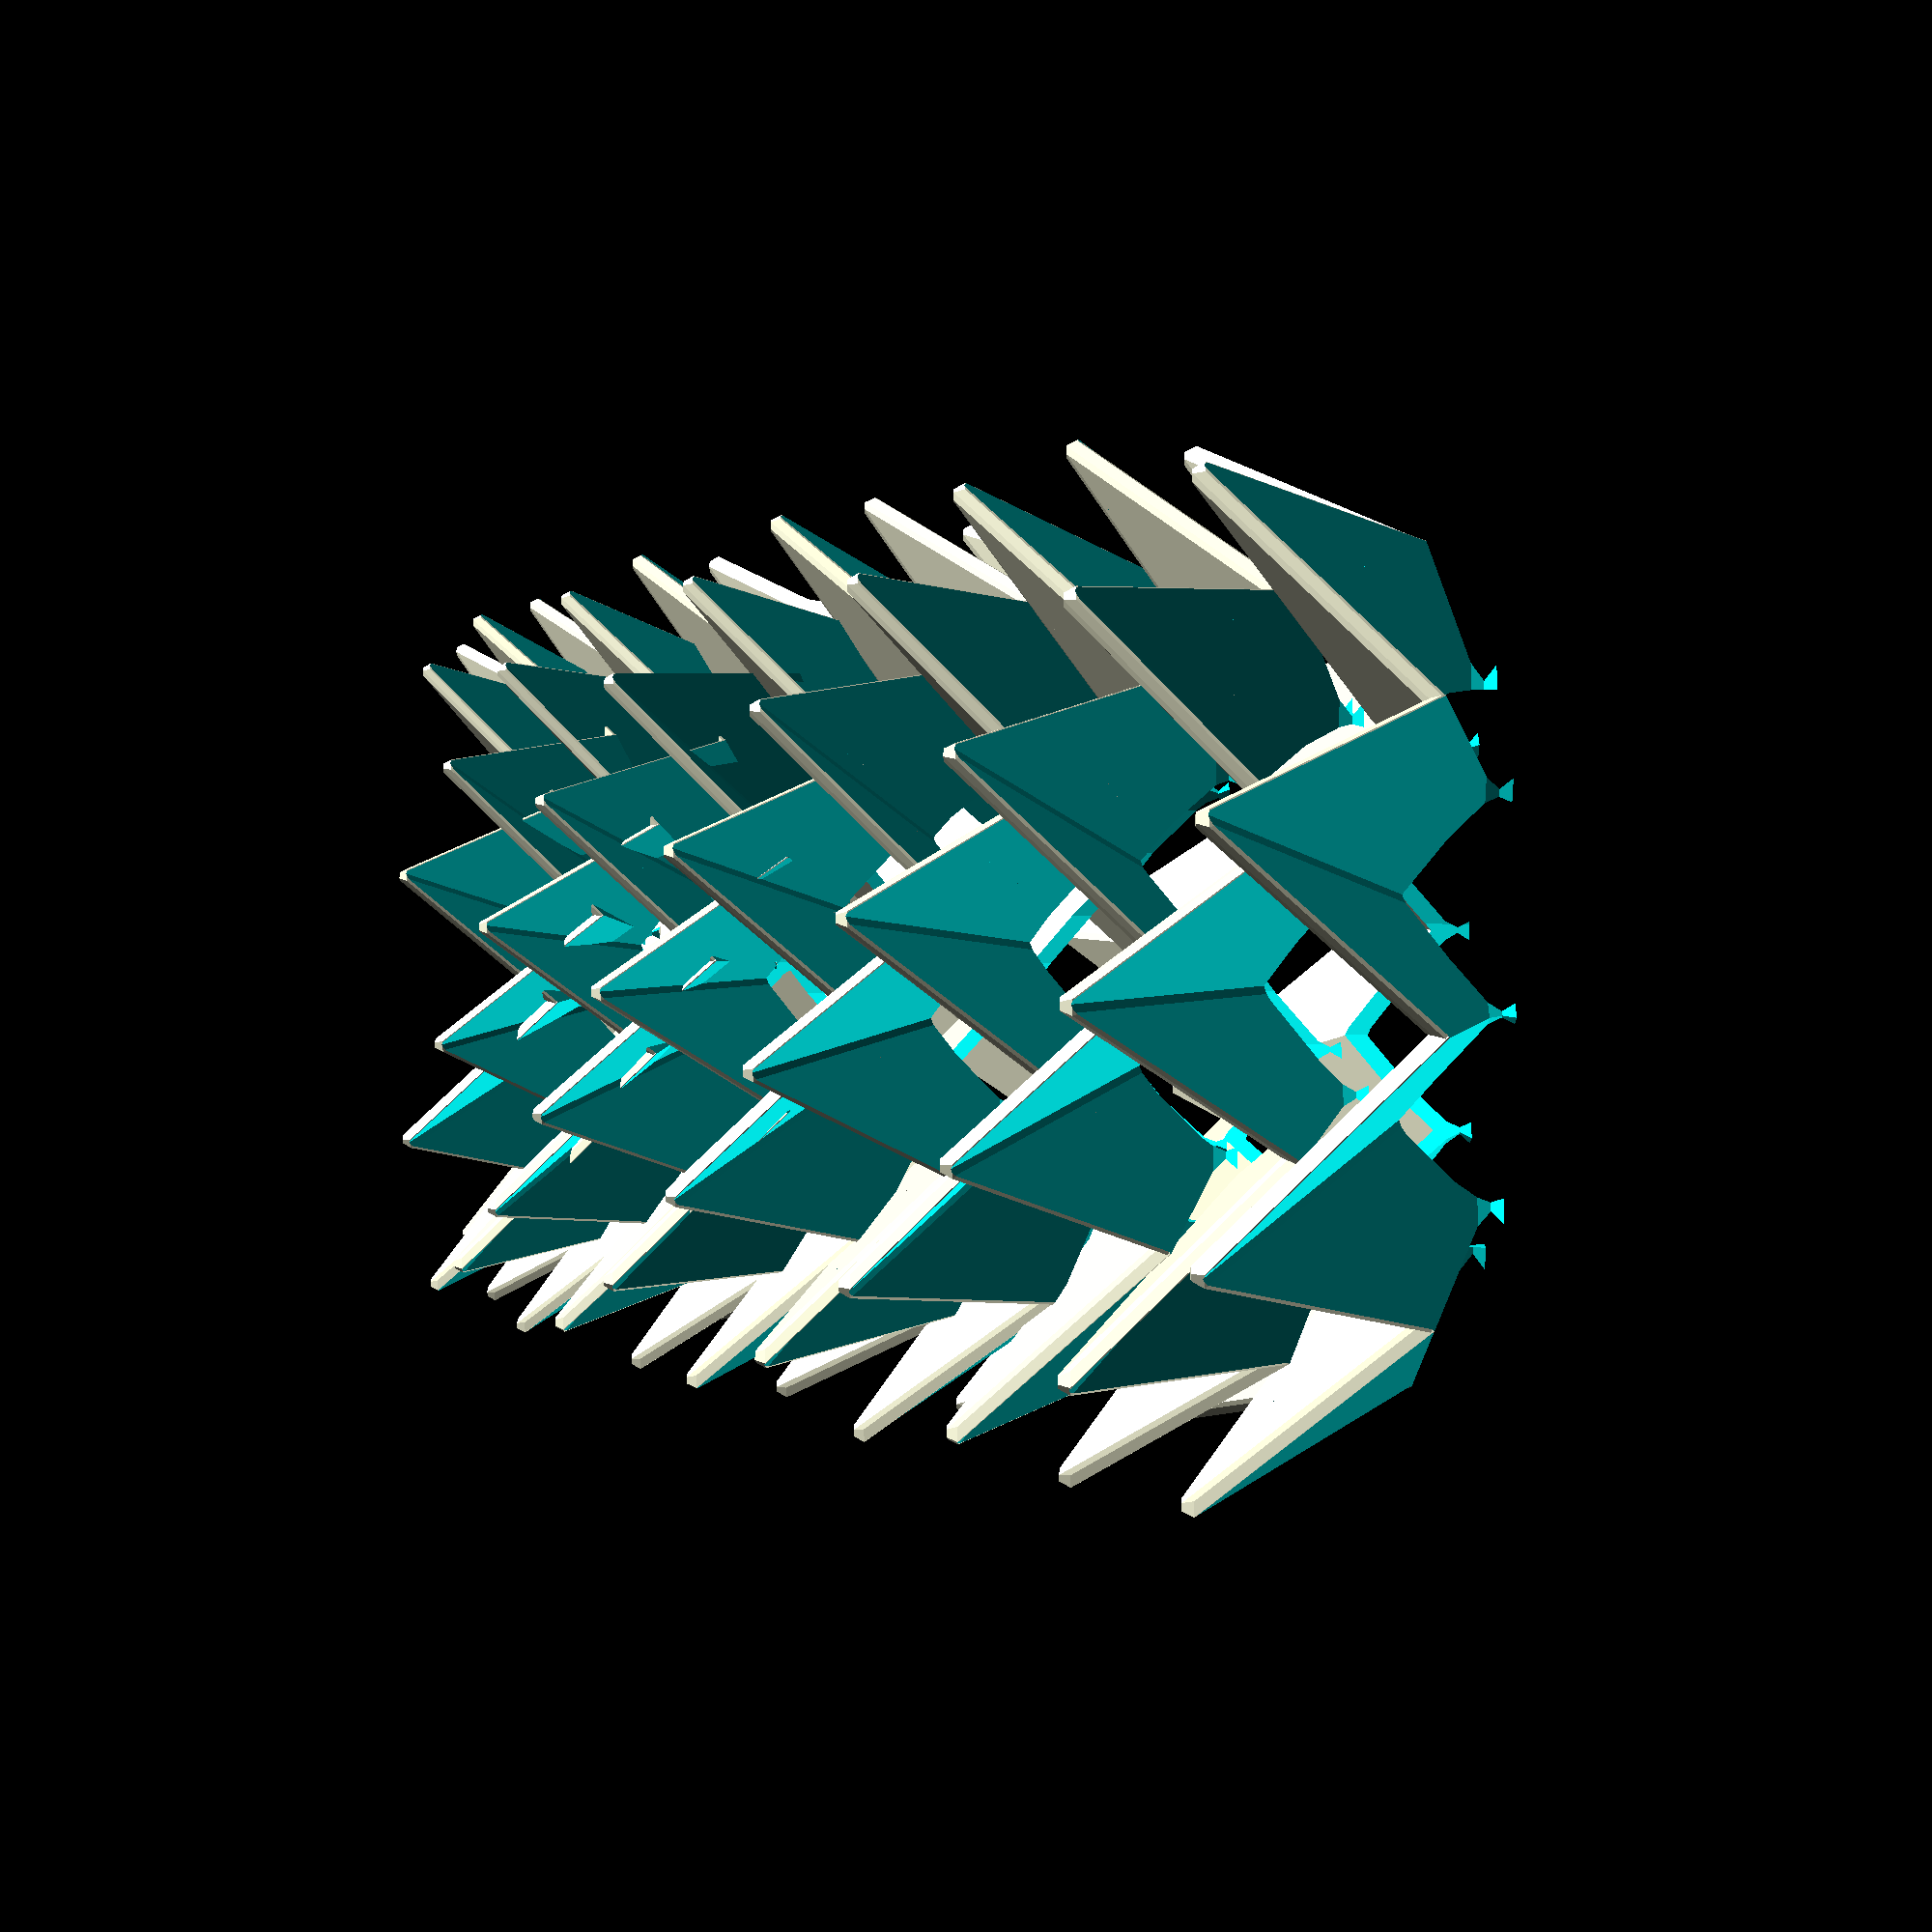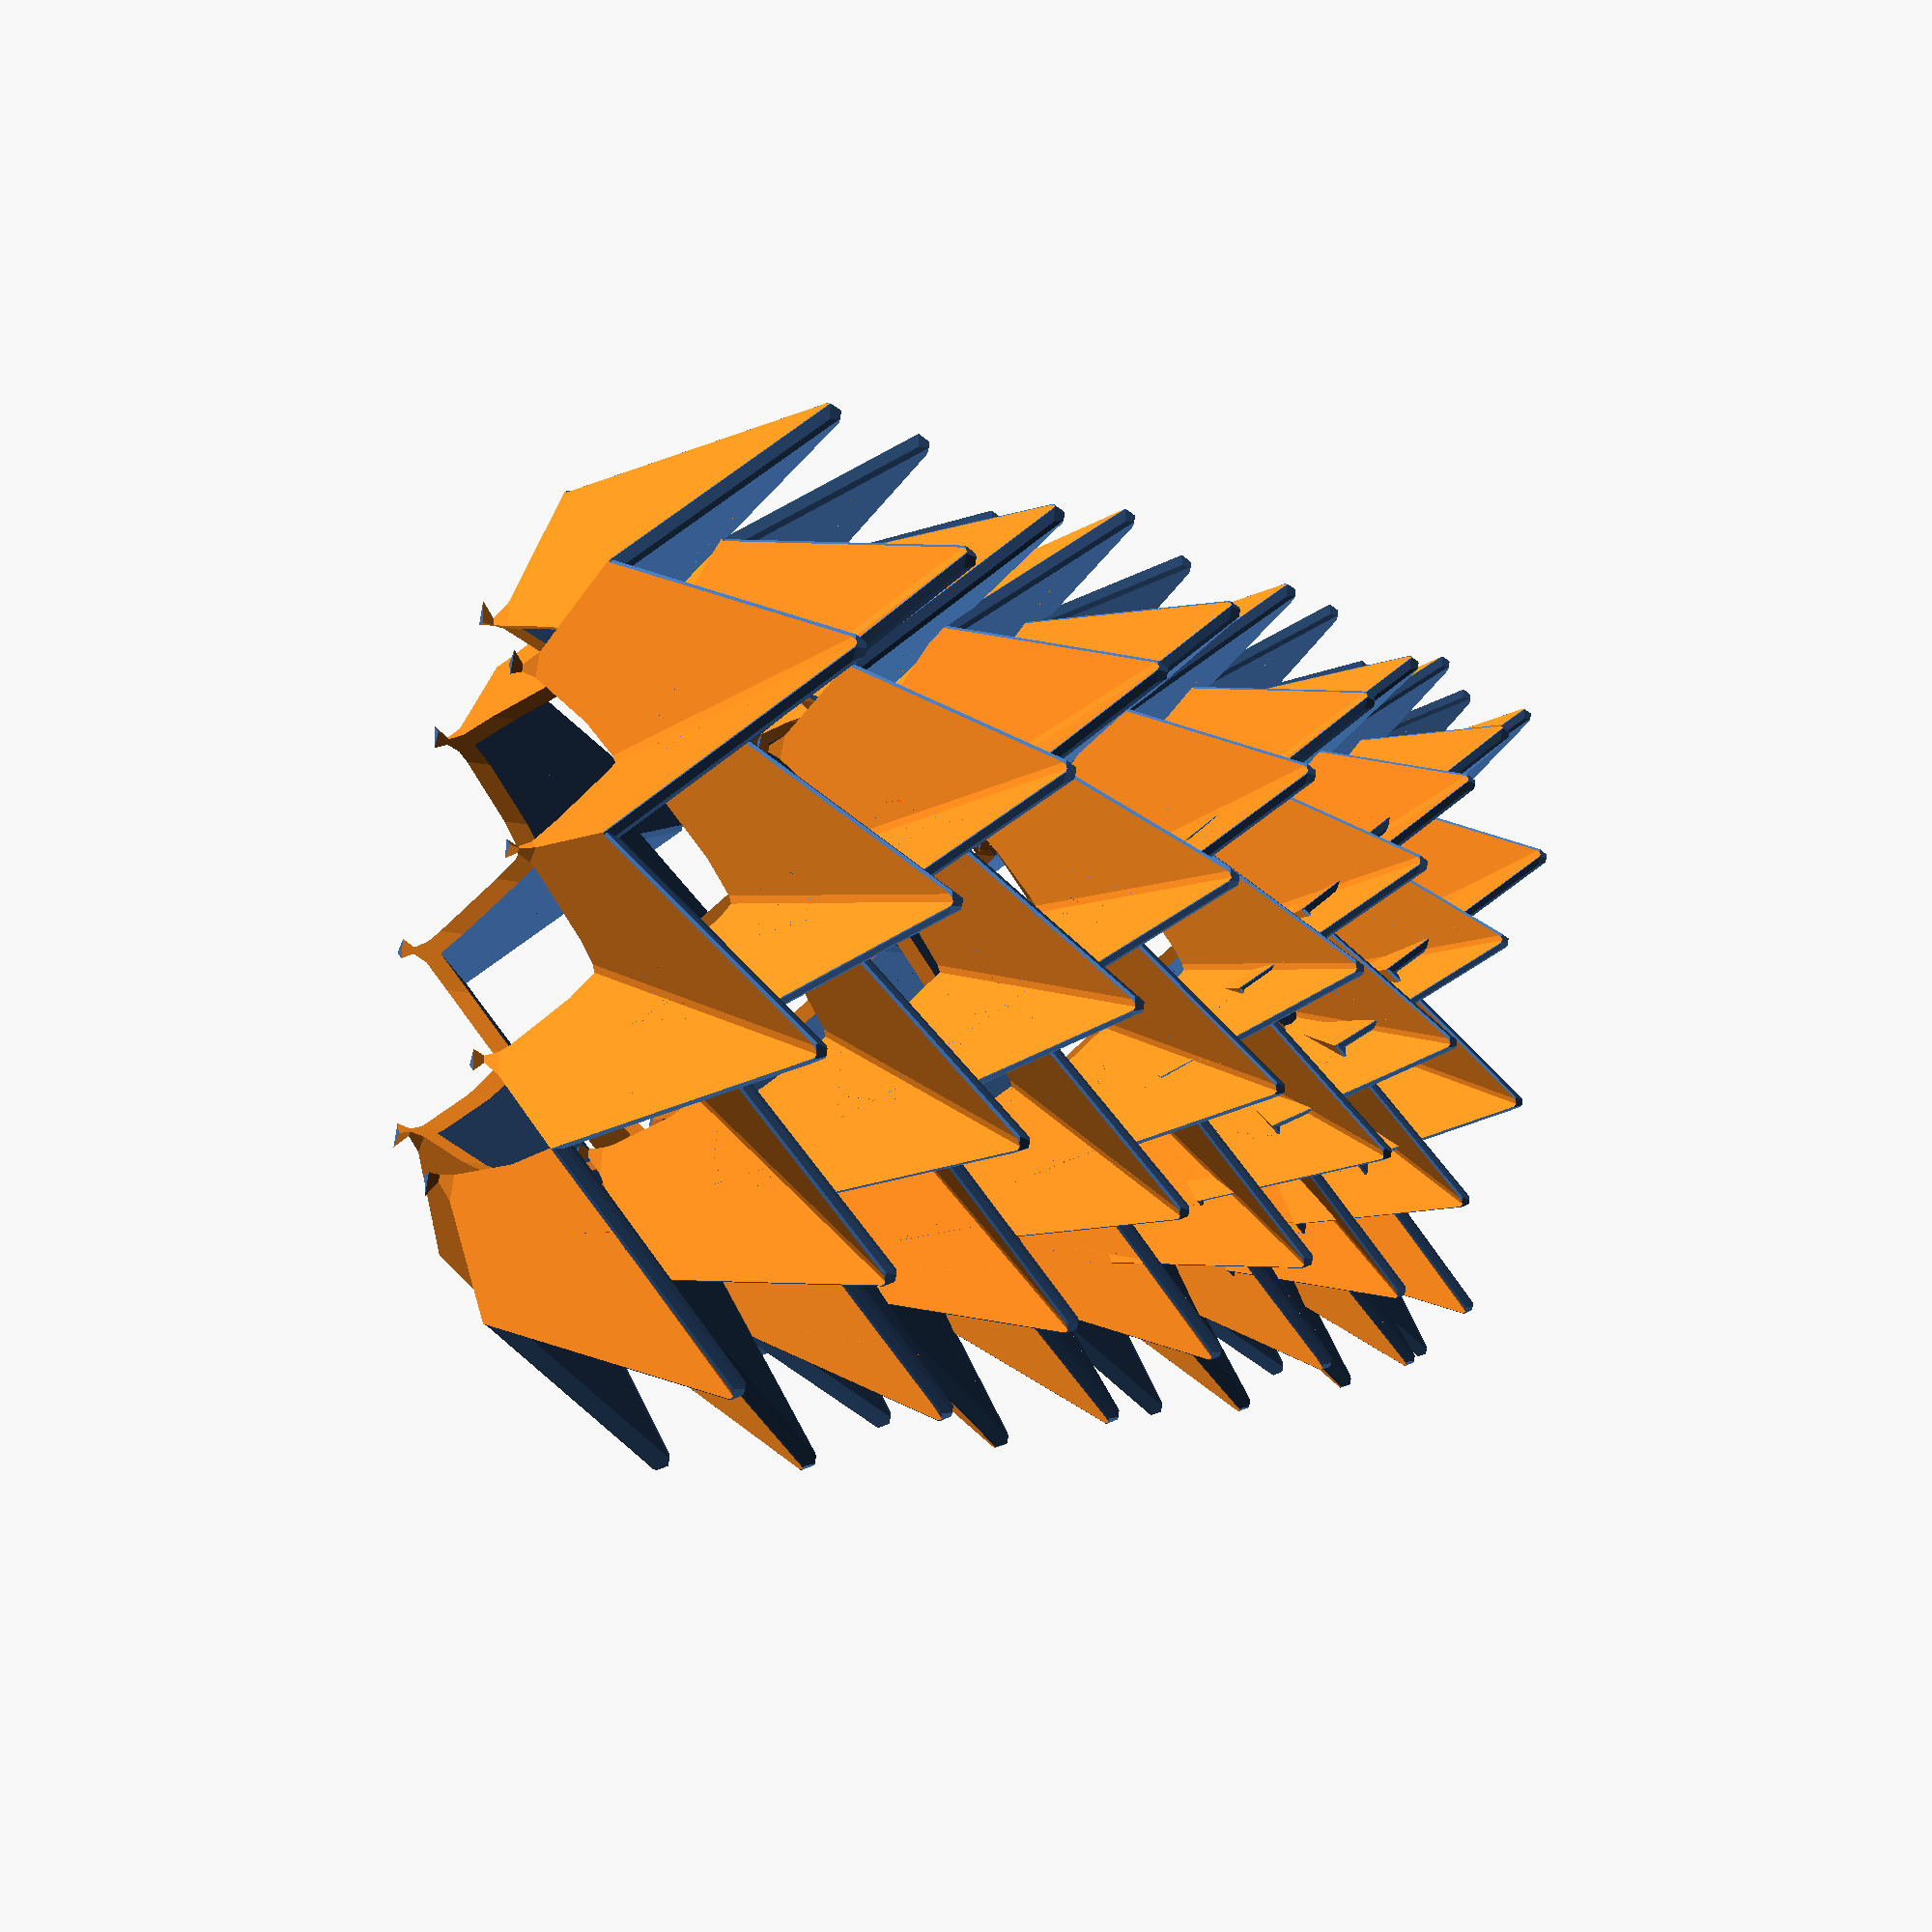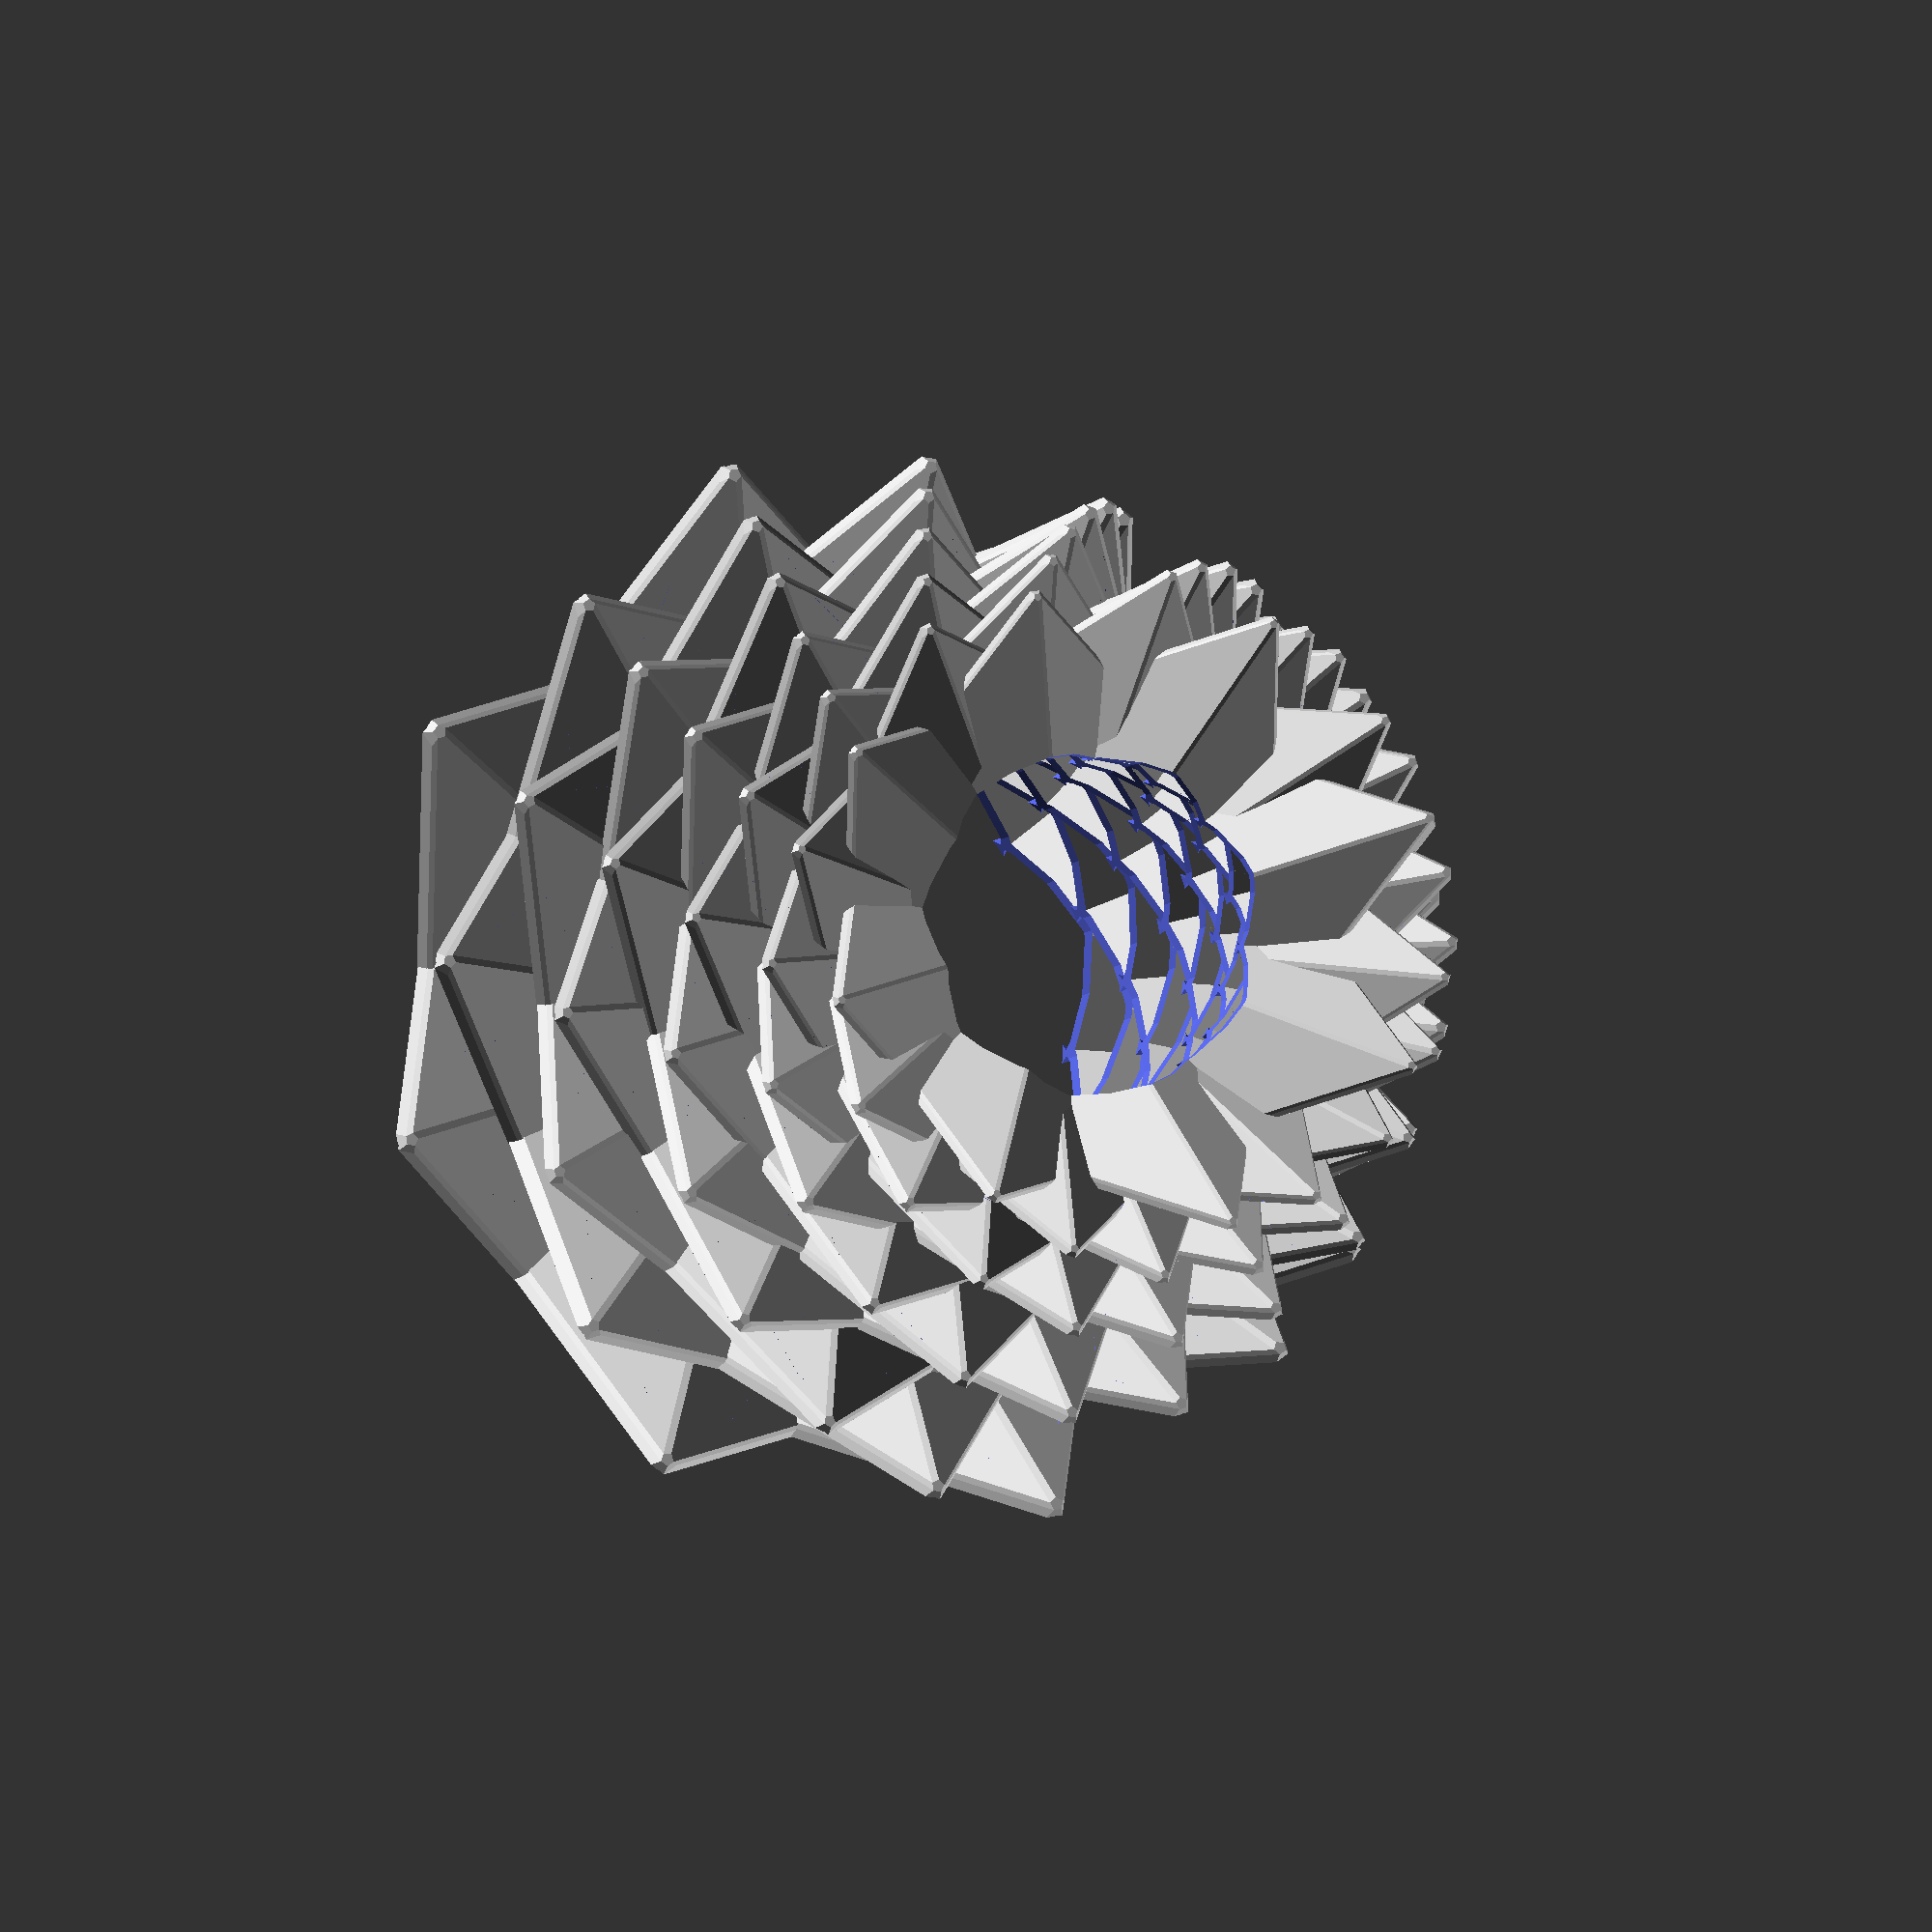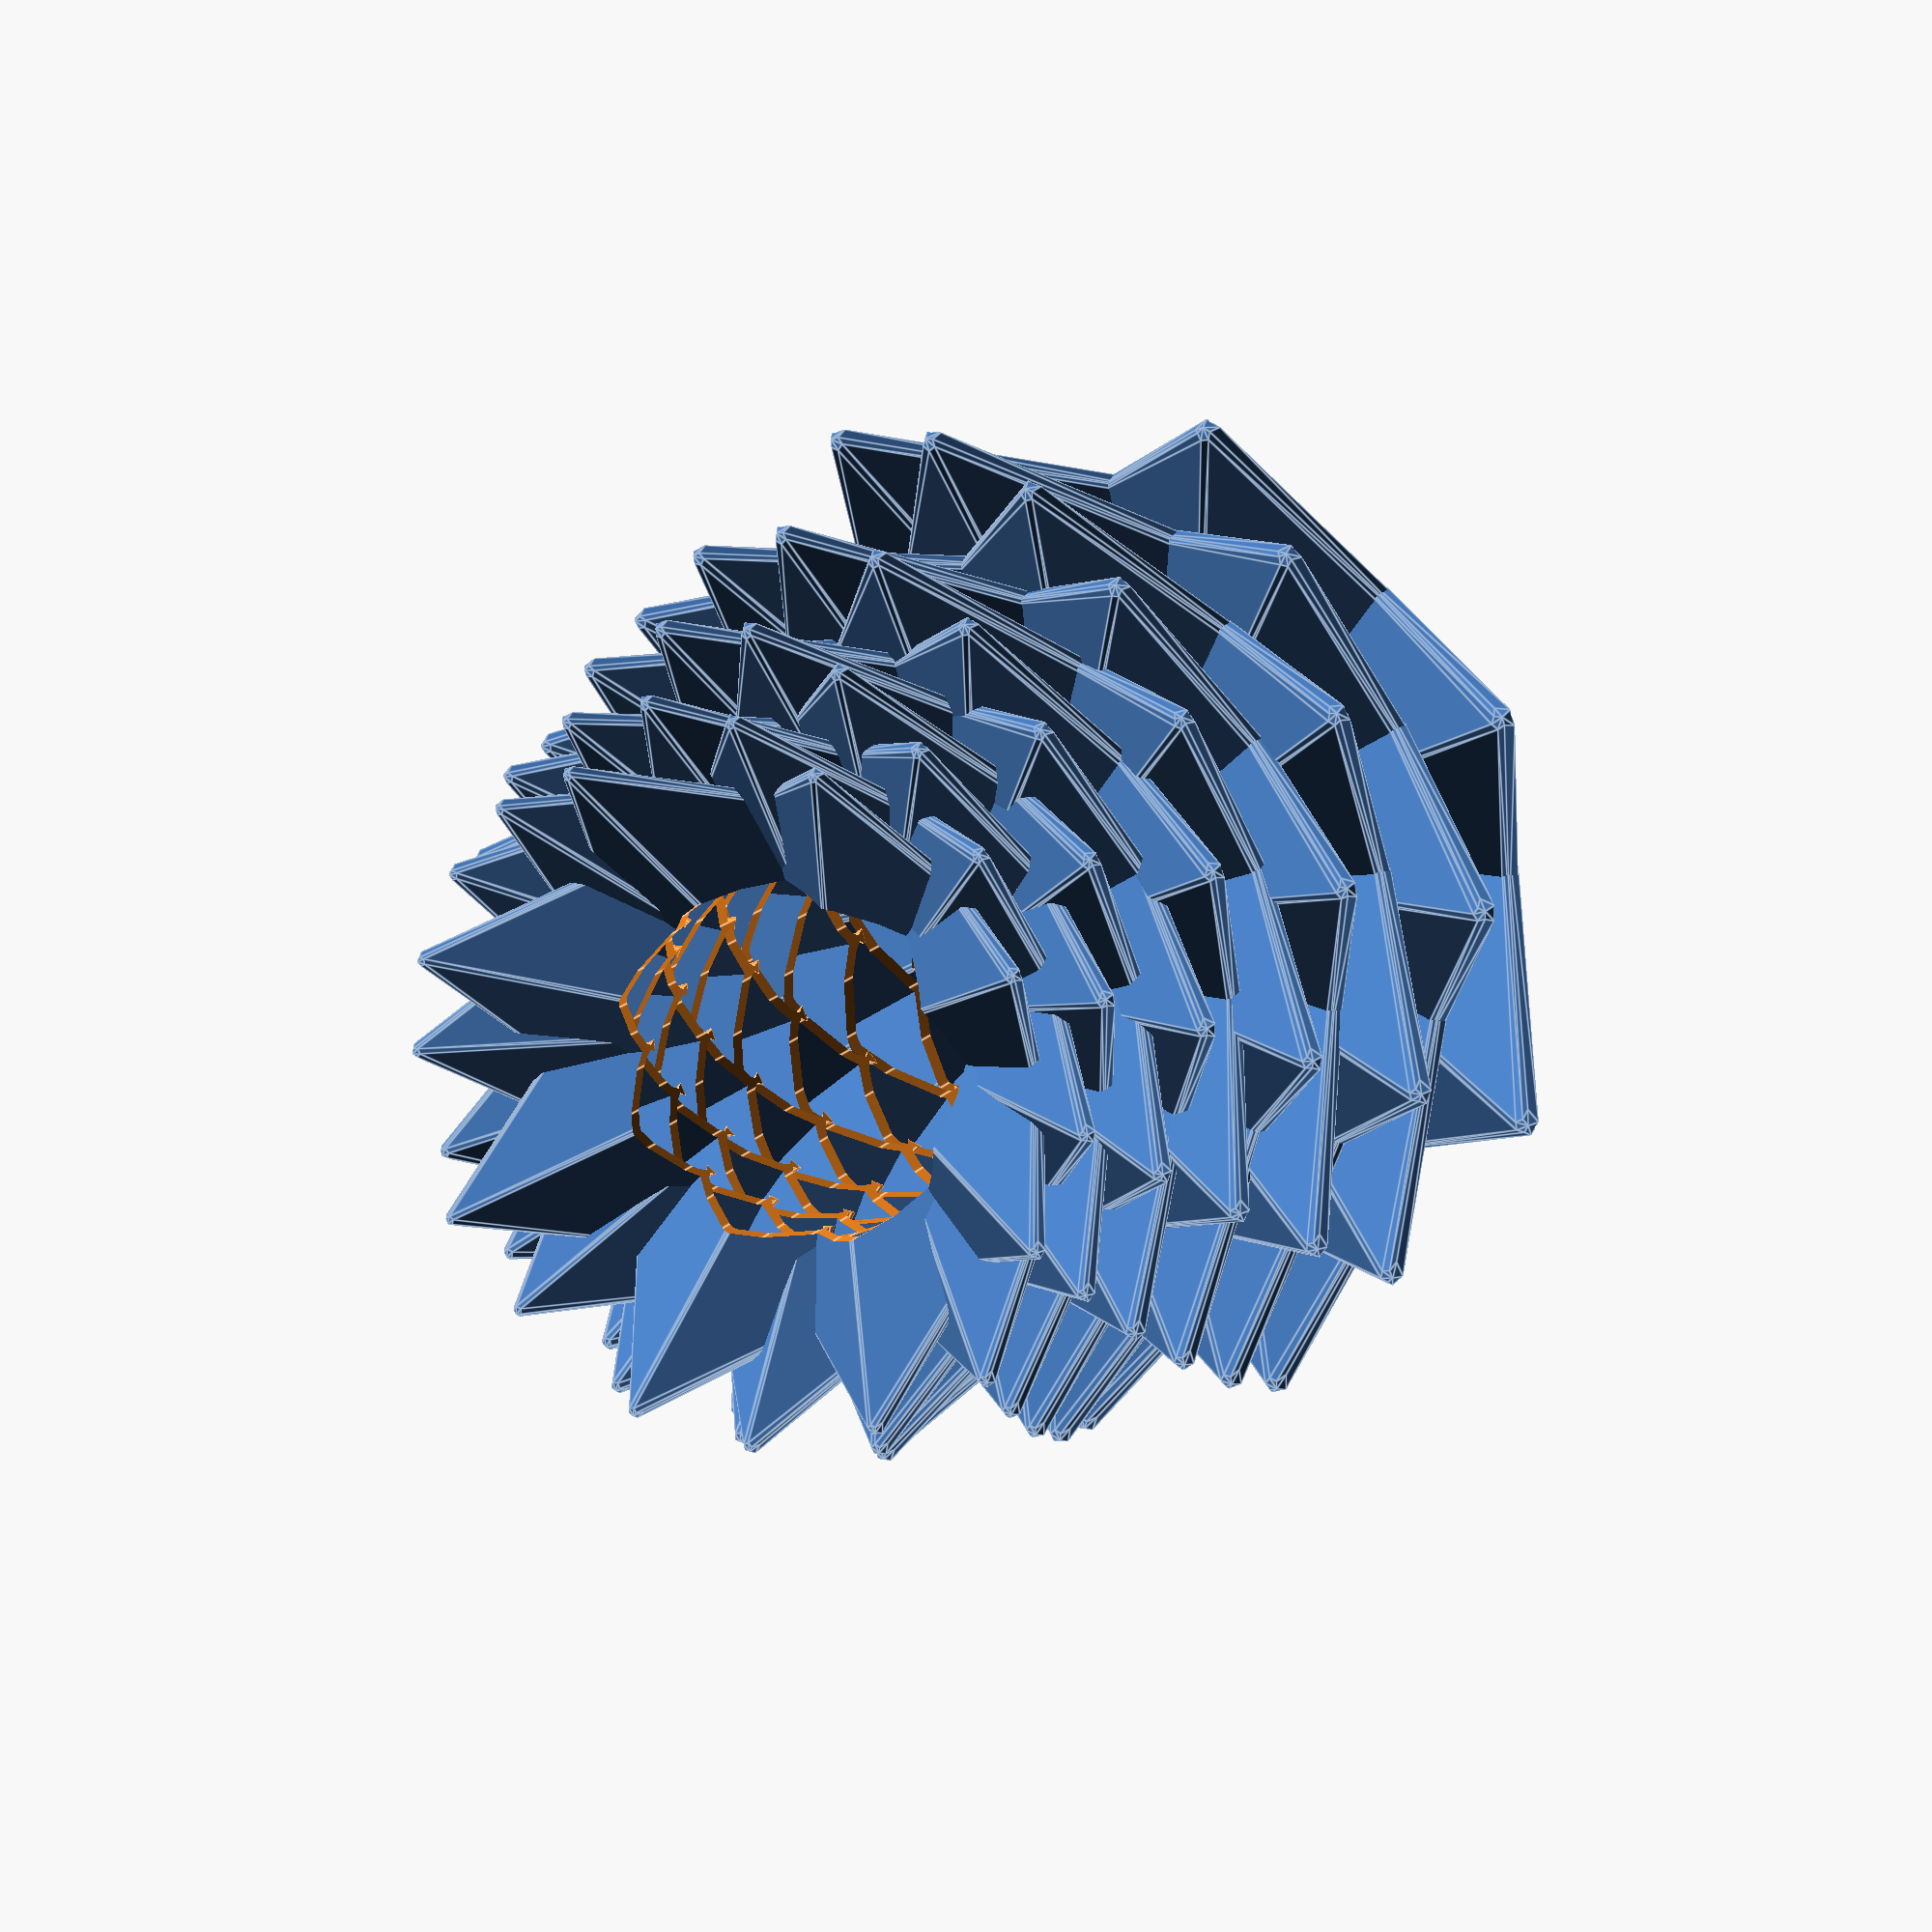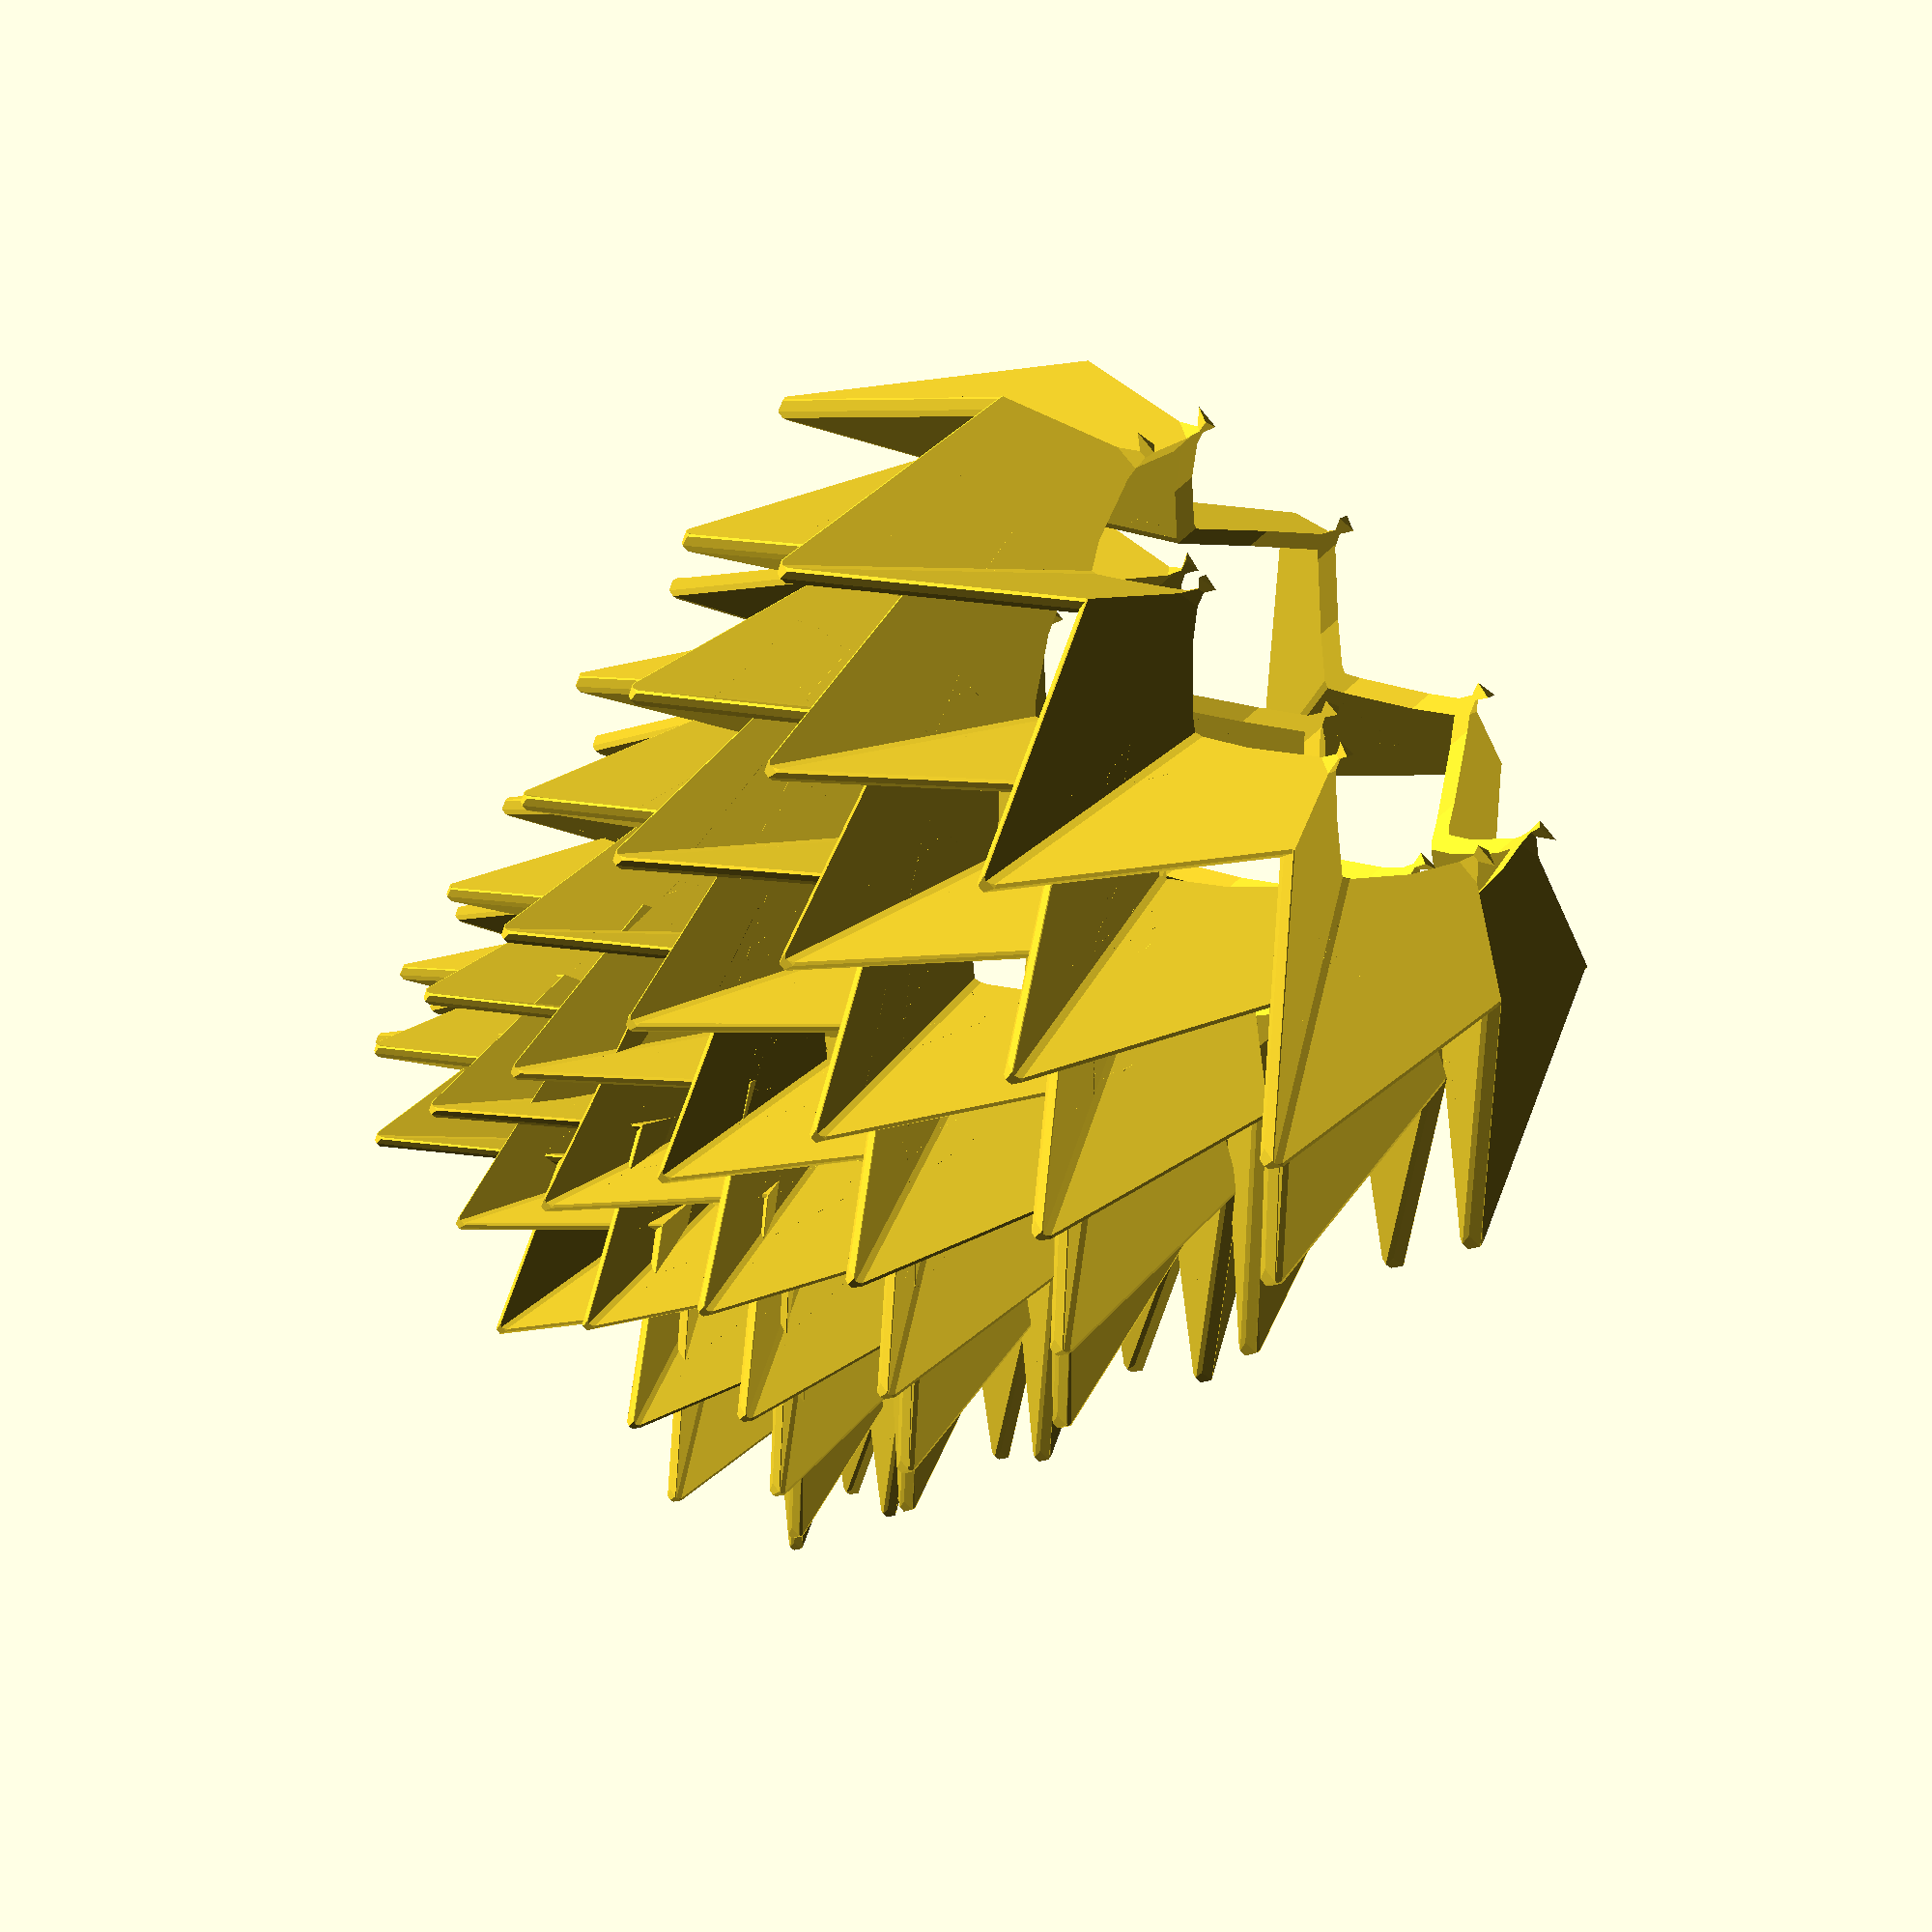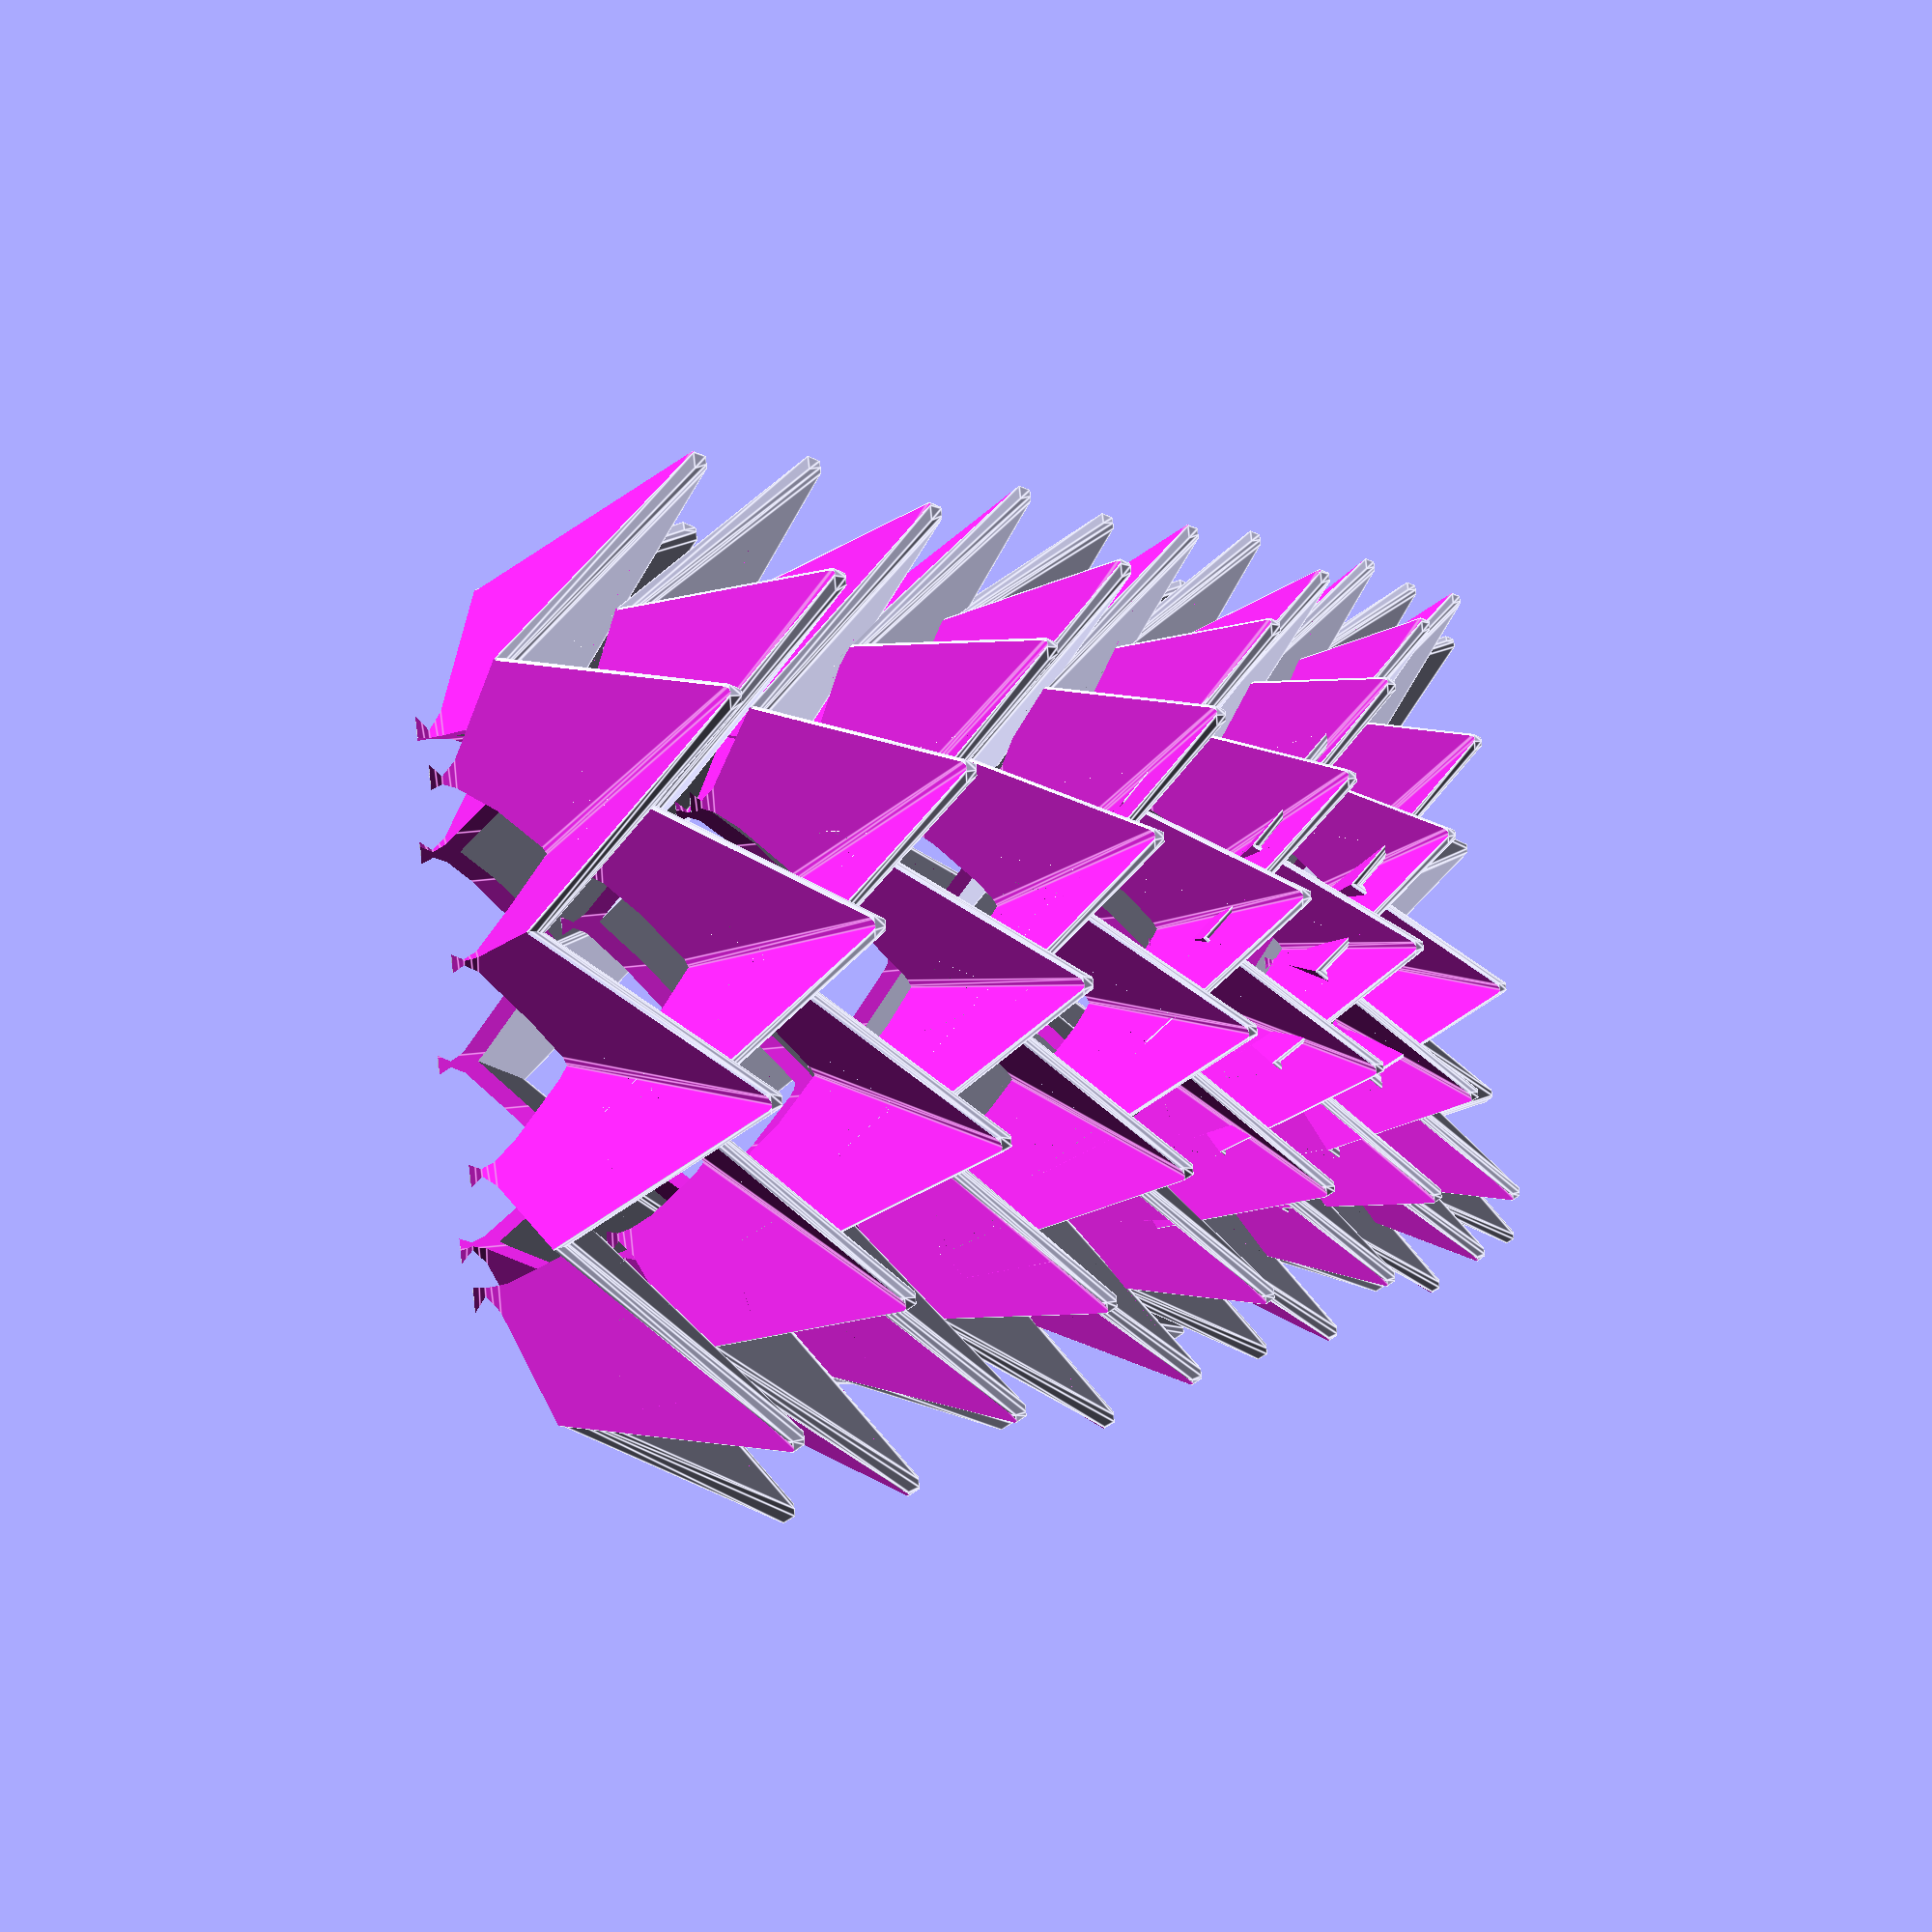
<openscad>
module gable() {
	hull() {
		translate( [0,0,0] ) sphere( 1 );
		translate( [20,0,0] ) sphere( 1 );
		translate( [0,20,0] ) sphere( 1 );
		translate( [20,20,20] ) sphere( 1 );
	}
}

module brow() {
	difference() {
		gable();
		translate( [5,5,-1] ) gable();
	}
}

module furr() {
	difference() {
		union() {
			//cylinder( r=25, h=10 );
			for( i=[0:45:360] ) {
				rotate( i, [0,0,1] )
				translate( [7,7,0] )
				gable();
			}
		}
		translate([0,0,-1])
		cylinder( r=20, h=12 );
	}
}


for( i=[0:10:100] ) {
	difference() {
		union() {
			scale( exp(-0.005*i) )
			rotate( i*2.7, [0,0,1] )
			translate( [0,0,i] )
			furr();
		}
		scale( exp(-0.005*i) )
		rotate( i*2.7, [0,0,1] )
		translate( [0,0,i] )
		for( j=[0:45:360] ) {
			rotate( j, [0,0,1] )
			scale( 1.1 )
			translate( [8,8,0] )
			gable();
		}
	}
}
</openscad>
<views>
elev=343.4 azim=329.2 roll=91.5 proj=p view=solid
elev=38.3 azim=40.0 roll=258.0 proj=o view=wireframe
elev=6.6 azim=341.6 roll=341.1 proj=o view=wireframe
elev=164.7 azim=152.3 roll=154.8 proj=p view=edges
elev=66.7 azim=292.4 roll=133.3 proj=o view=solid
elev=293.5 azim=279.1 roll=264.2 proj=o view=edges
</views>
